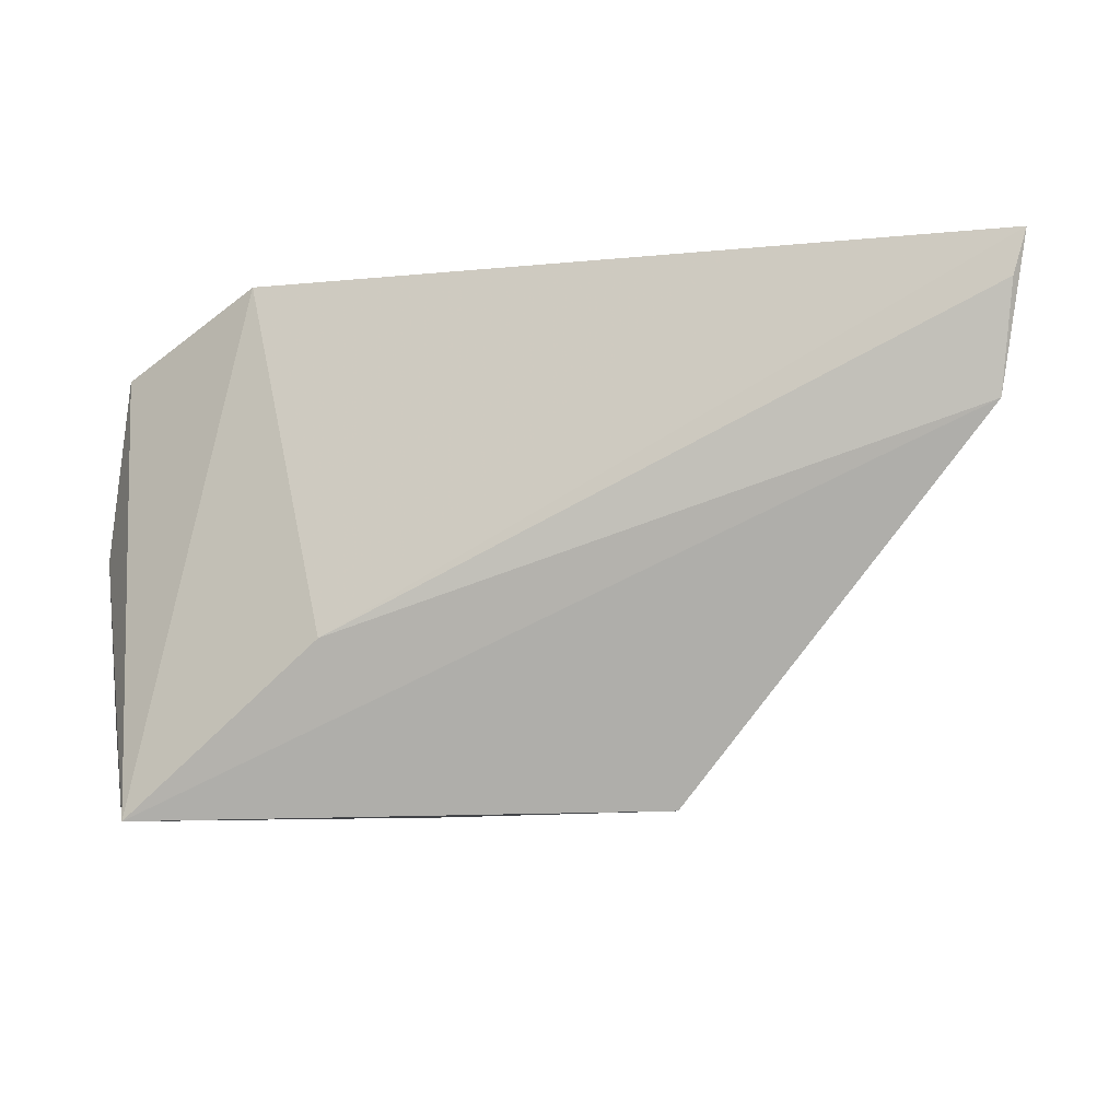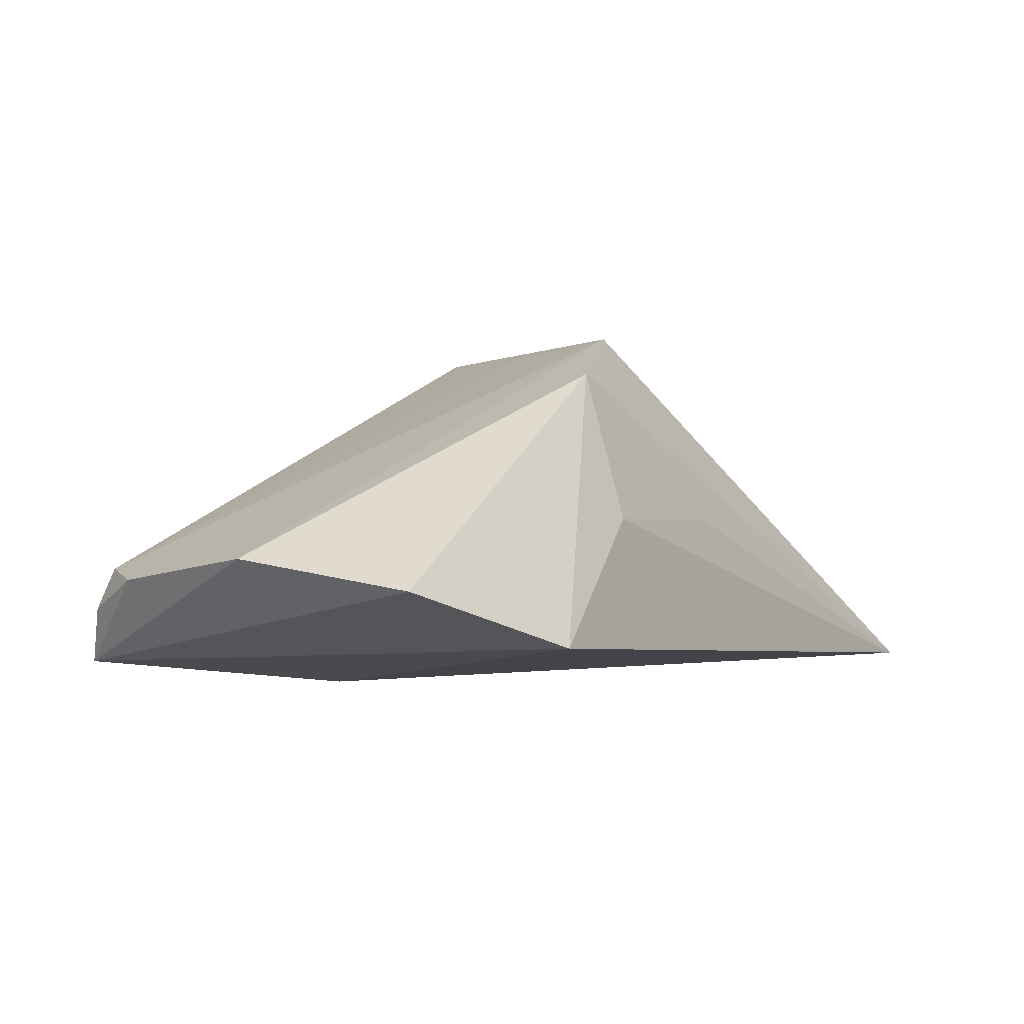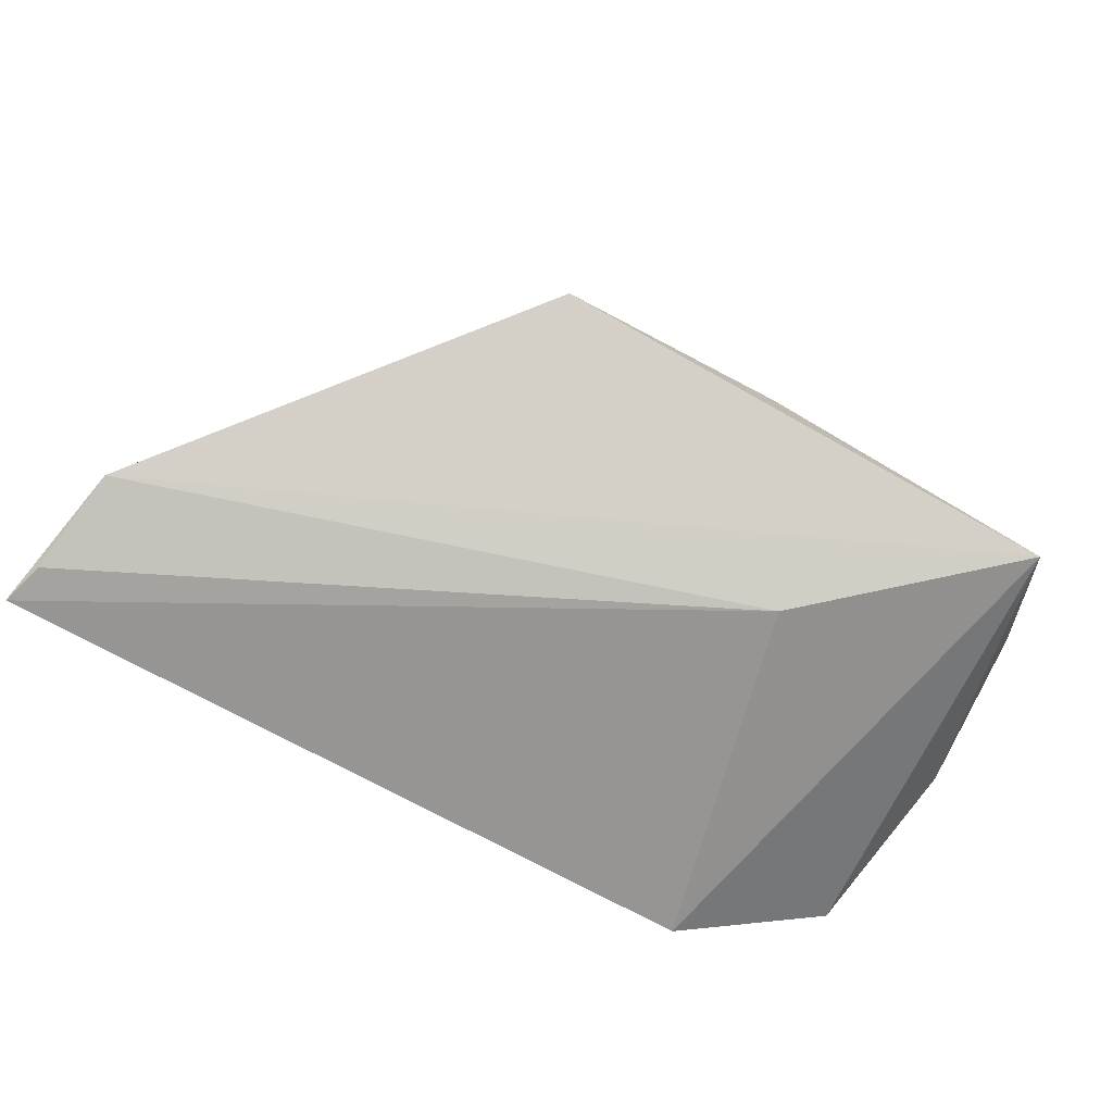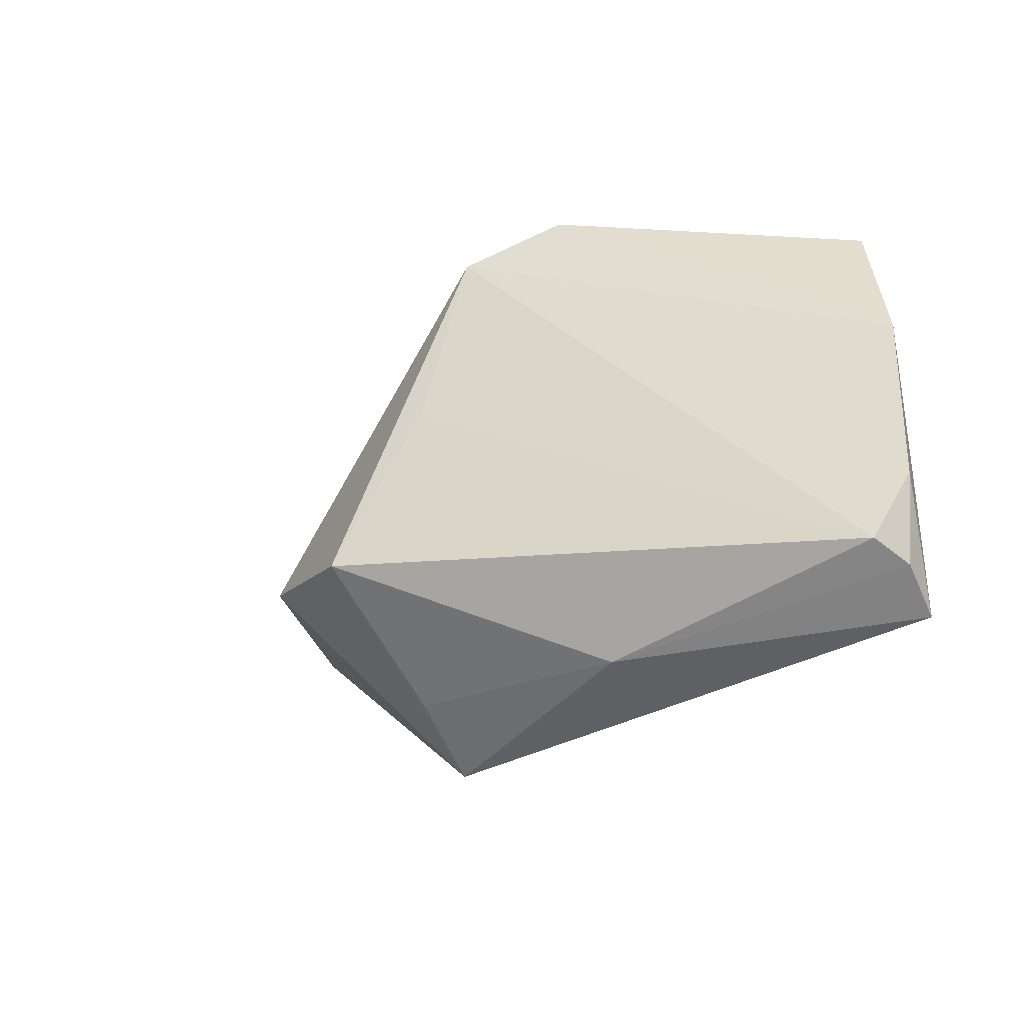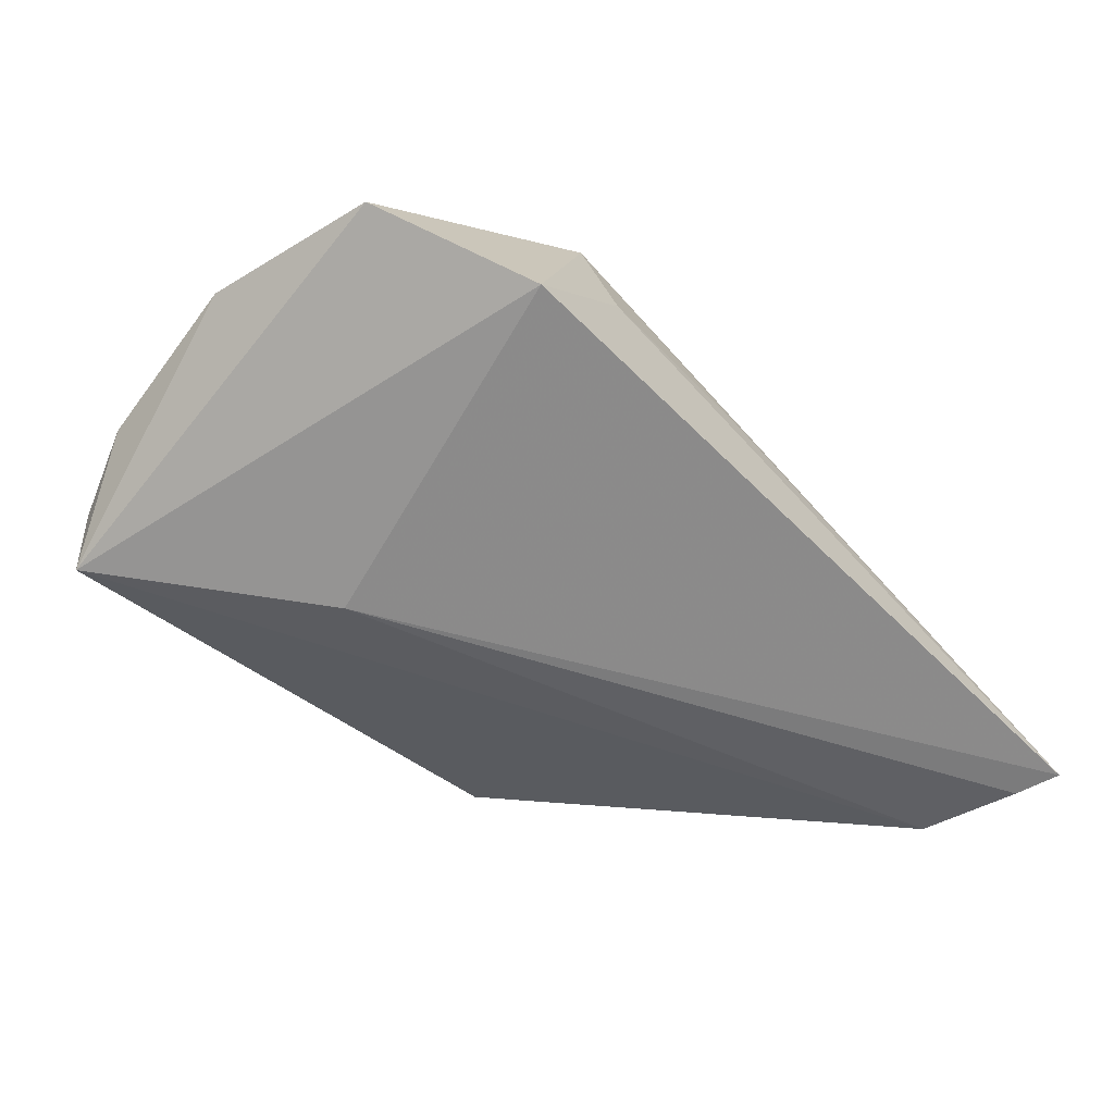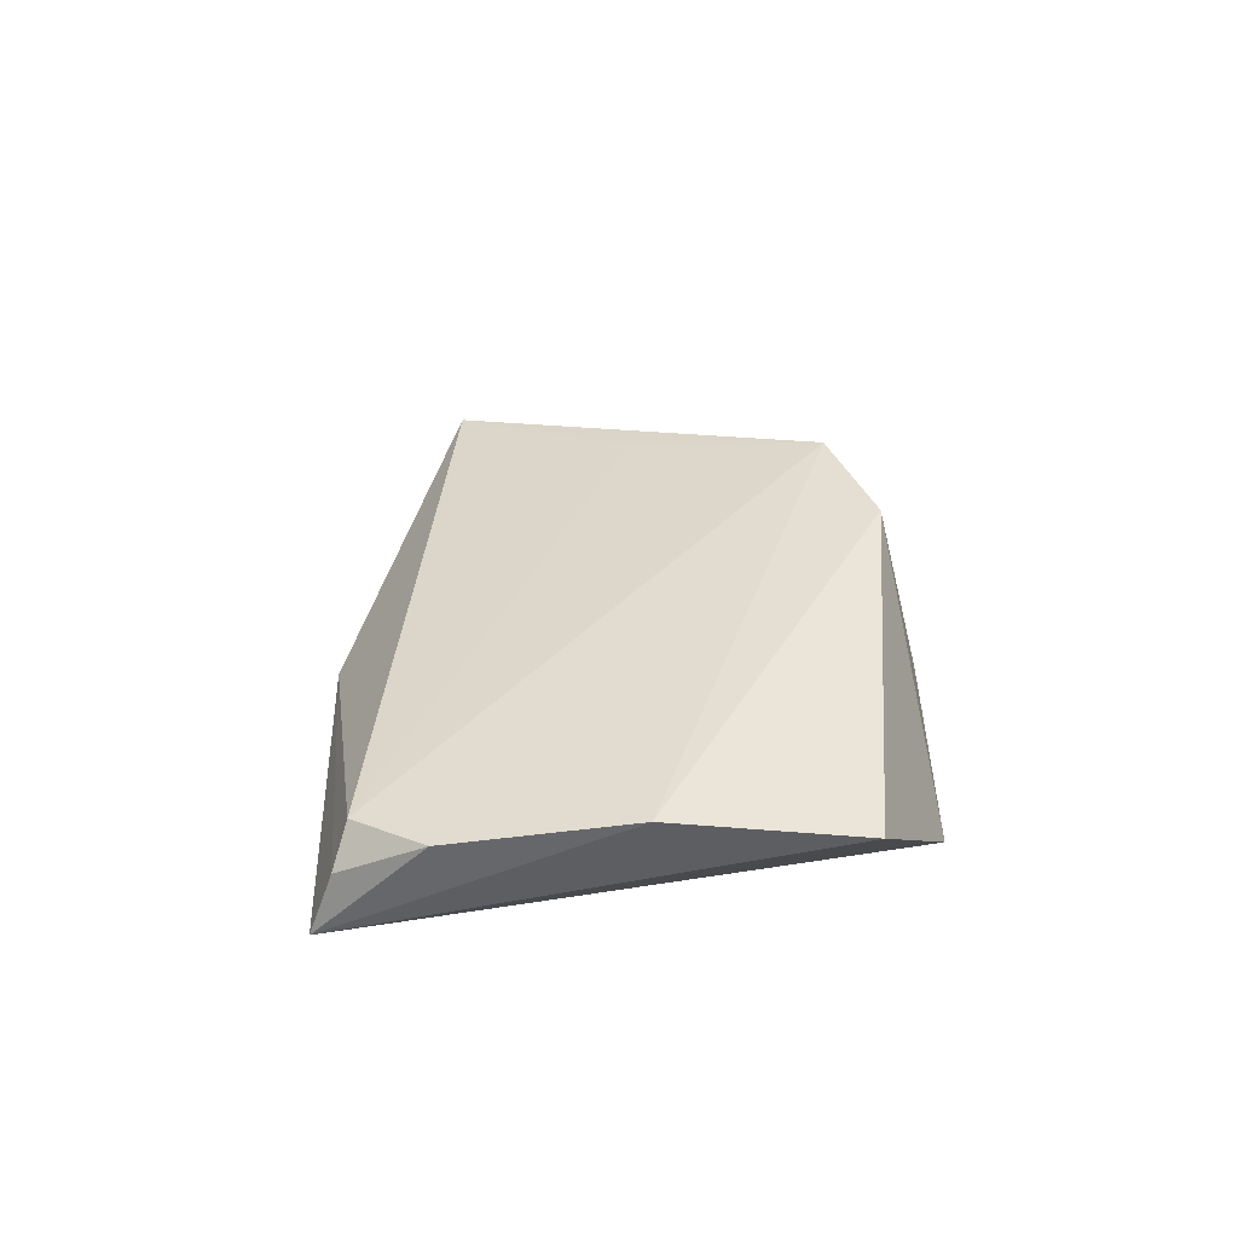
<metadata>
{"format":"obj","ext":"obj","renderer":"f3d","projection":"perspective","resolution":1024,"background":"white","views":[{"elev":-8.7,"azim":-168.8,"up":"+Y"},{"elev":0.7,"azim":124.6,"up":"+Z"},{"elev":-76.9,"azim":-29.4,"up":"+Z"},{"elev":-43.2,"azim":39.8,"up":"+Y"},{"elev":-54.5,"azim":134.7,"up":"+Z"},{"elev":14.4,"azim":87.5,"up":"+Z"}]}
</metadata>
<code>
v -0.01799 -0.02969 0.005703
v 0.01668 0.02871 0.003971
v 0.04594 -0.03252 -0.007801
v 0.009352 -0.03421 0.001903
v 0.04991 -0.02287 -0.003678
v 0.04928 0.02064 -0.003829
v 0.05284 -0.001877 -0.0005334
v -0.002123 -0.001519 0.02536
v 0.04445 -0.03093 -0.002677
v 0.01827 0.02428 0.02179
v 0.01943 -0.01431 -0.01835
v -0.06028 0.02998 -0.01767
v -0.05845 0.01104 -0.01617
v -0.03282 -0.01179 0.01925
v -0.06178 0.02998 -0.01804
v -0.02033 -0.03388 -0.004992
v -0.01595 -0.02066 0.02609
v 0.006587 0.01957 0.02704
v -0.0001898 0.02317 0.01781
v -0.005873 0.02793 0.003281
v 0.03084 0.02998 -0.01101
v -0.06014 0.02432 -0.01835
v 0.0442 -0.03501 -0.0148
f 7 18 9
f 7 23 6
f 14 17 18
f 9 18 8
f 8 17 9
f 18 17 8
f 9 17 4
f 5 7 9
f 23 7 5
f 17 14 16
f 16 14 13
f 13 23 16
f 23 4 16
f 3 5 9
f 23 5 3
f 9 4 3
f 3 4 23
f 1 4 17
f 17 16 1
f 1 16 4
f 6 23 21
f 2 20 10
f 10 21 2
f 10 7 6
f 18 7 10
f 6 21 10
f 15 10 20
f 13 14 15
f 15 14 18
f 2 21 12
f 21 15 12
f 12 20 2
f 12 15 20
f 18 10 19
f 19 15 18
f 10 15 19
f 11 21 23
f 11 15 21
f 11 23 13
f 13 15 22
f 22 11 13
f 15 11 22

</code>
